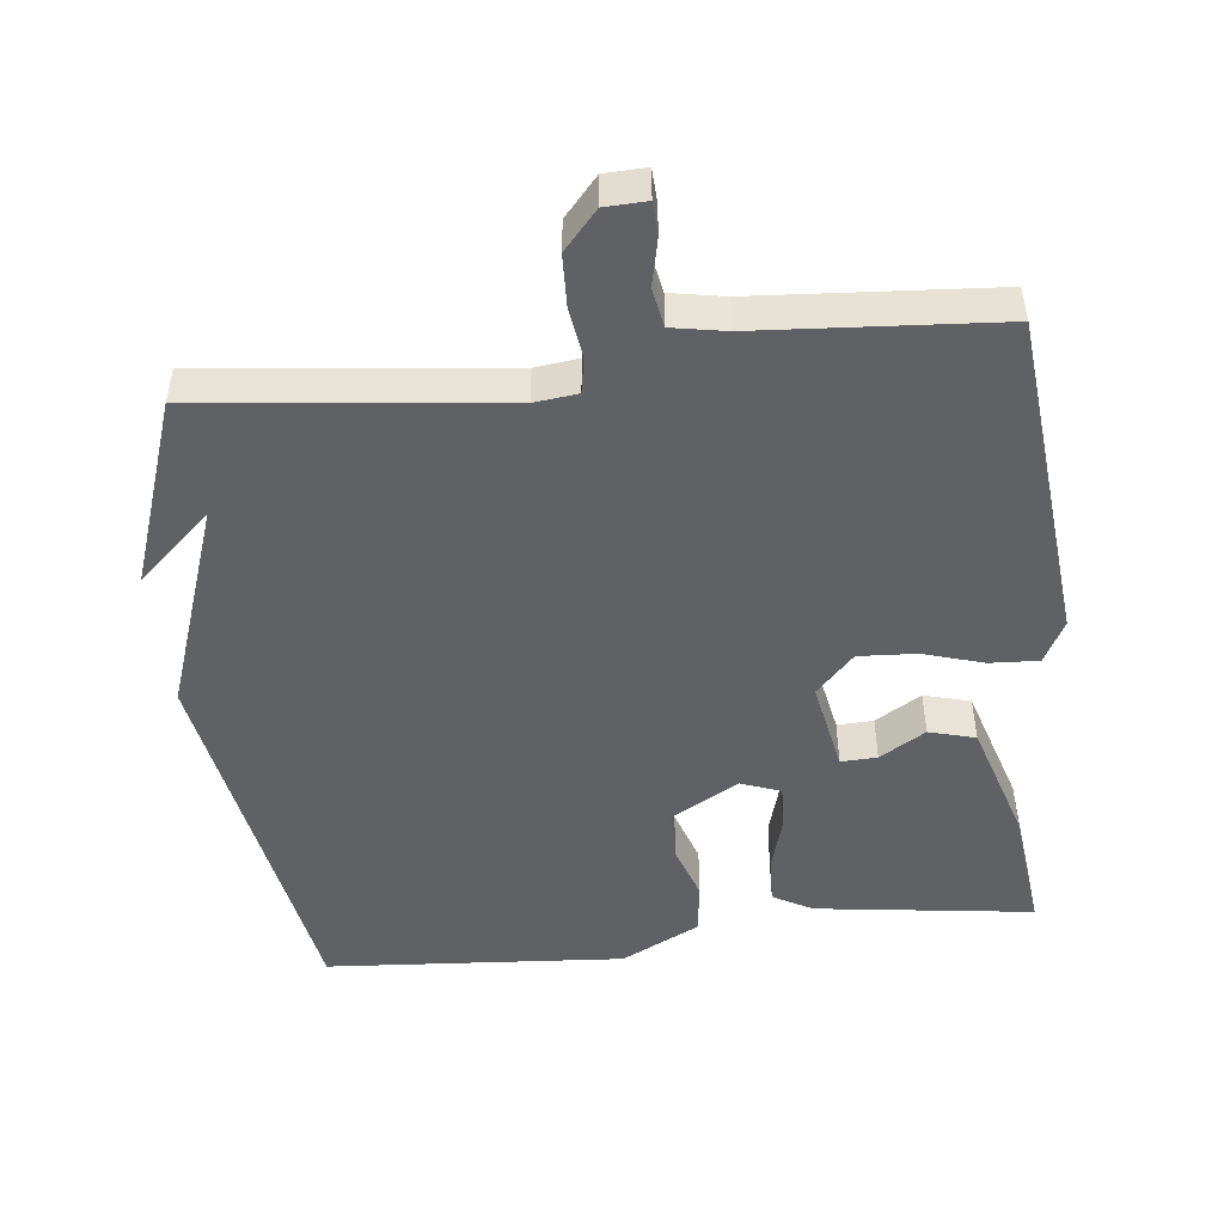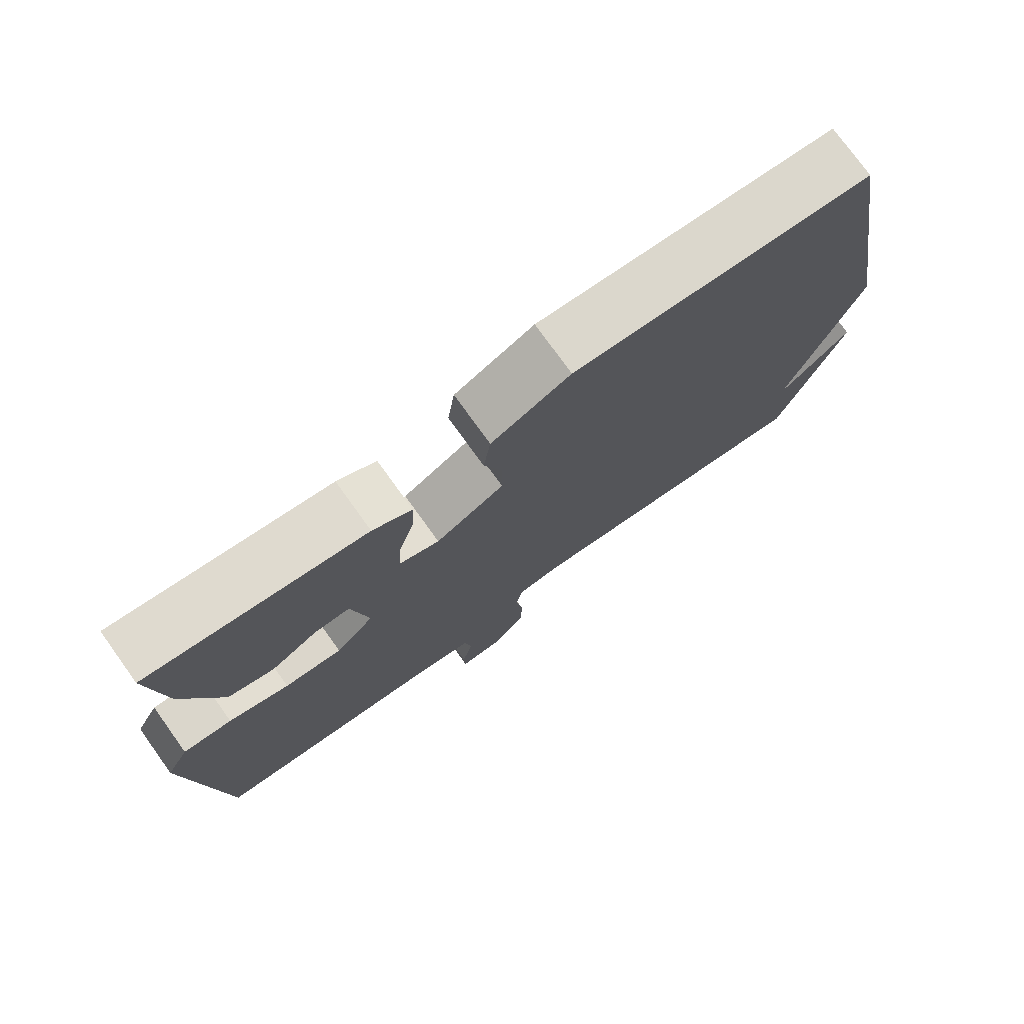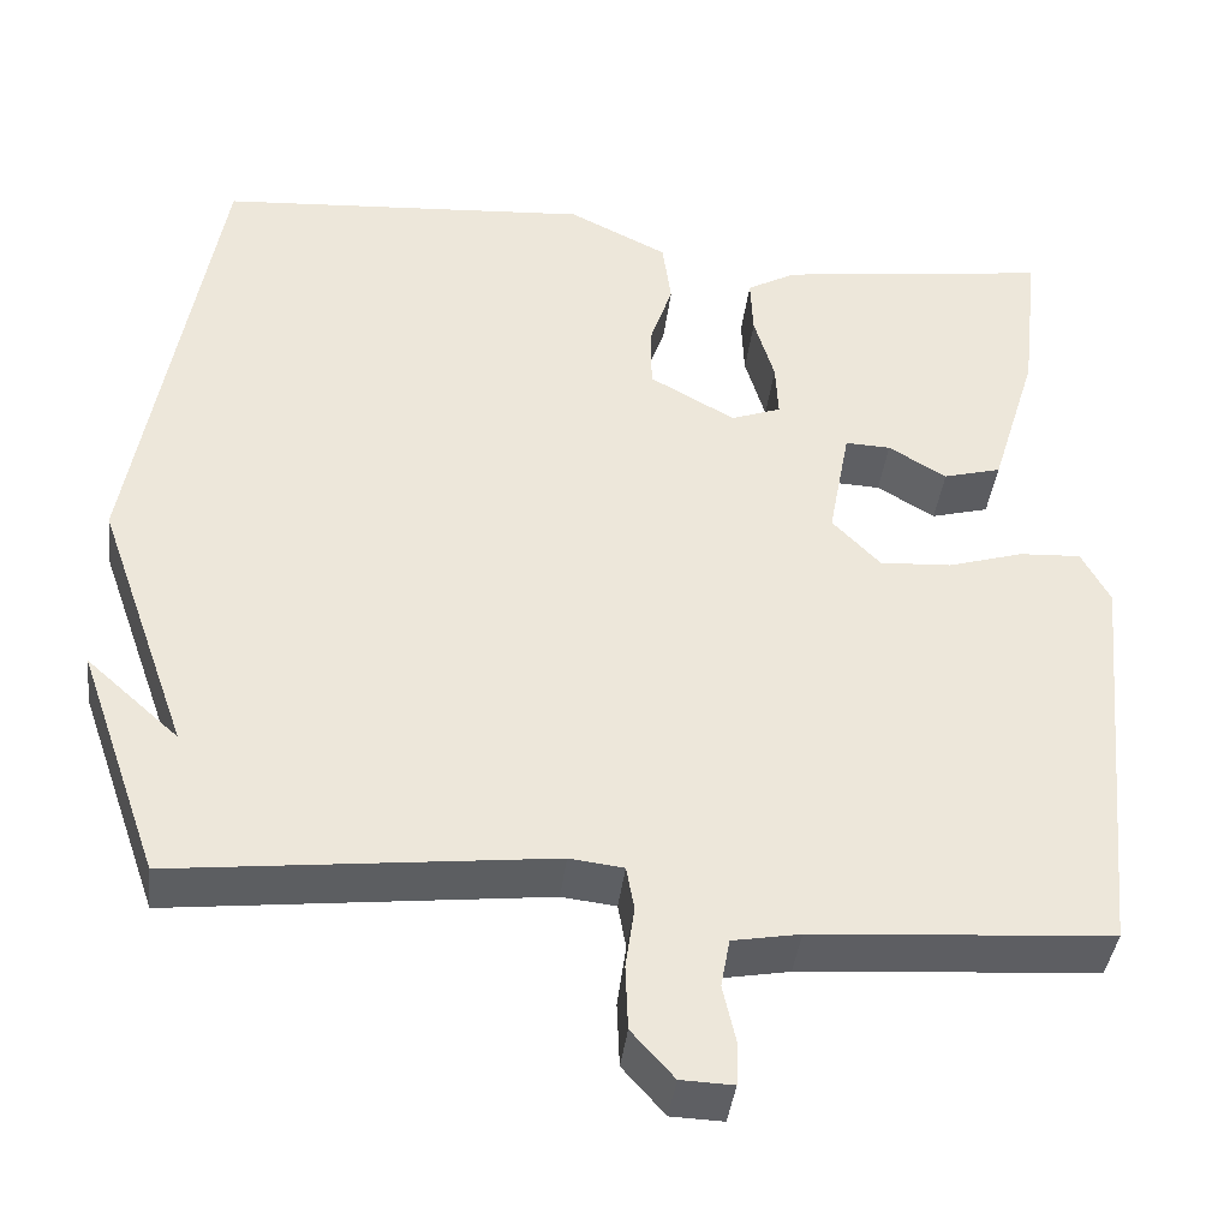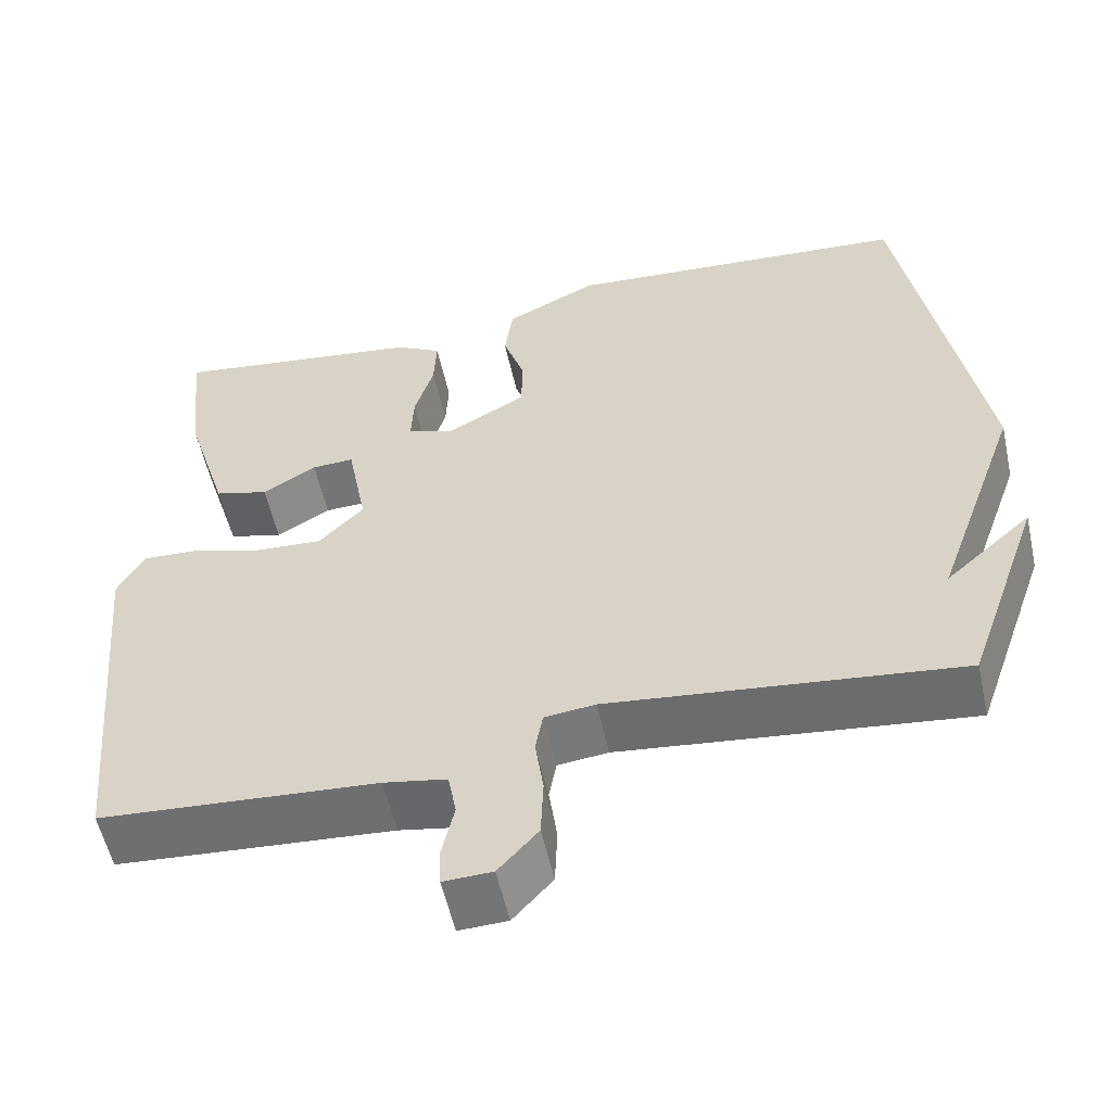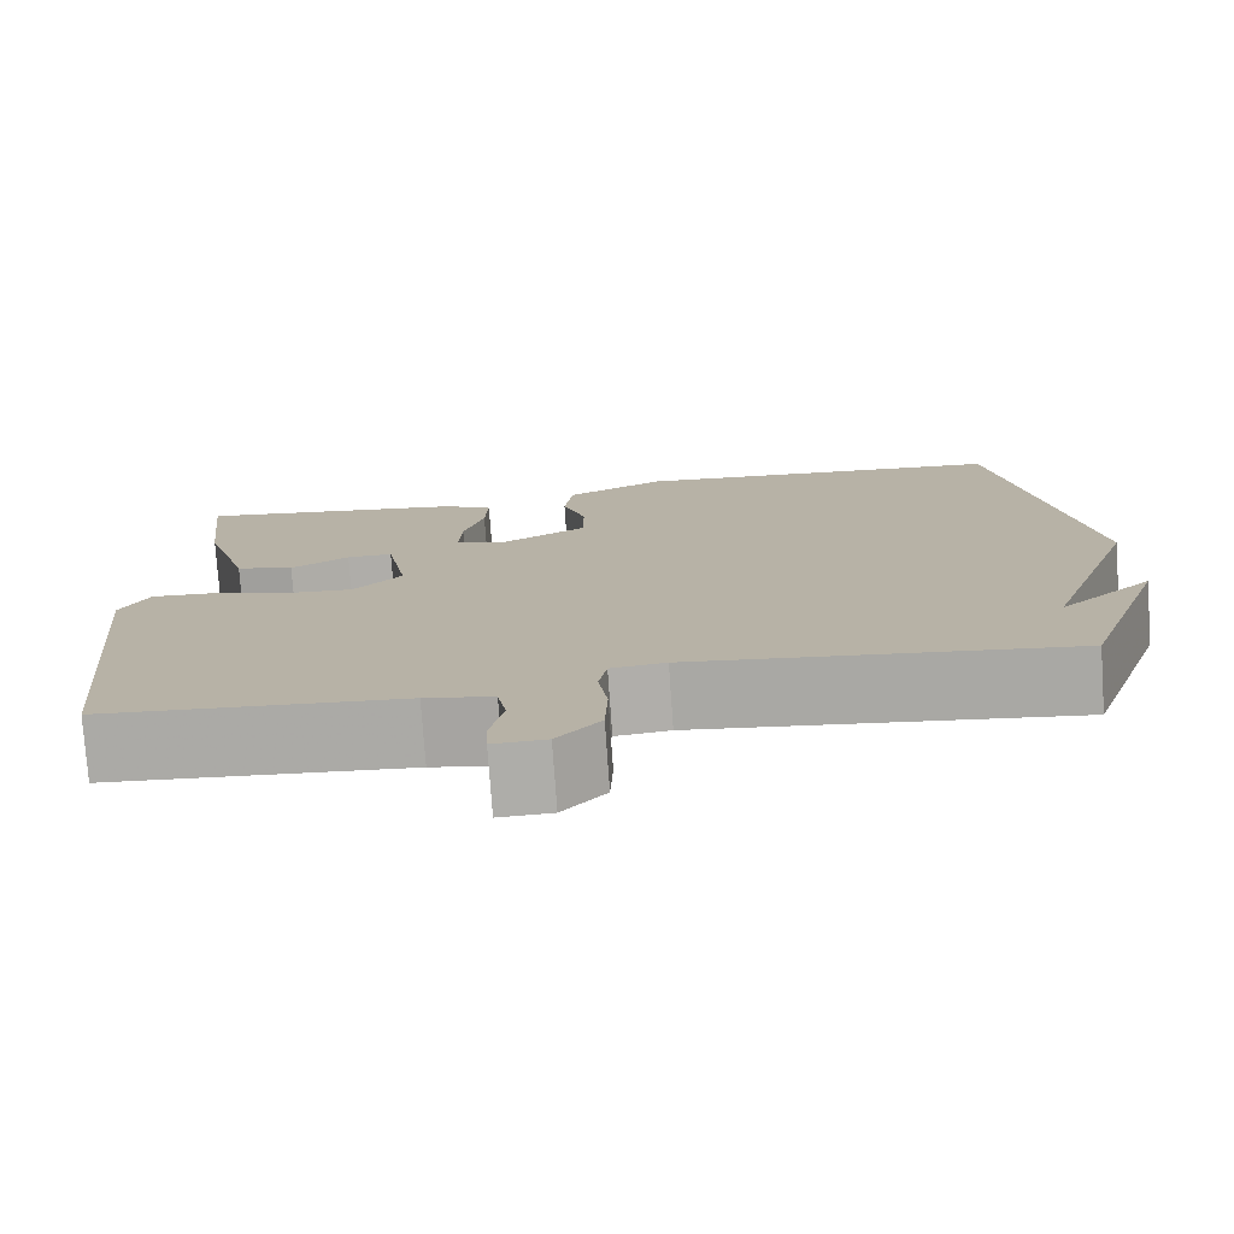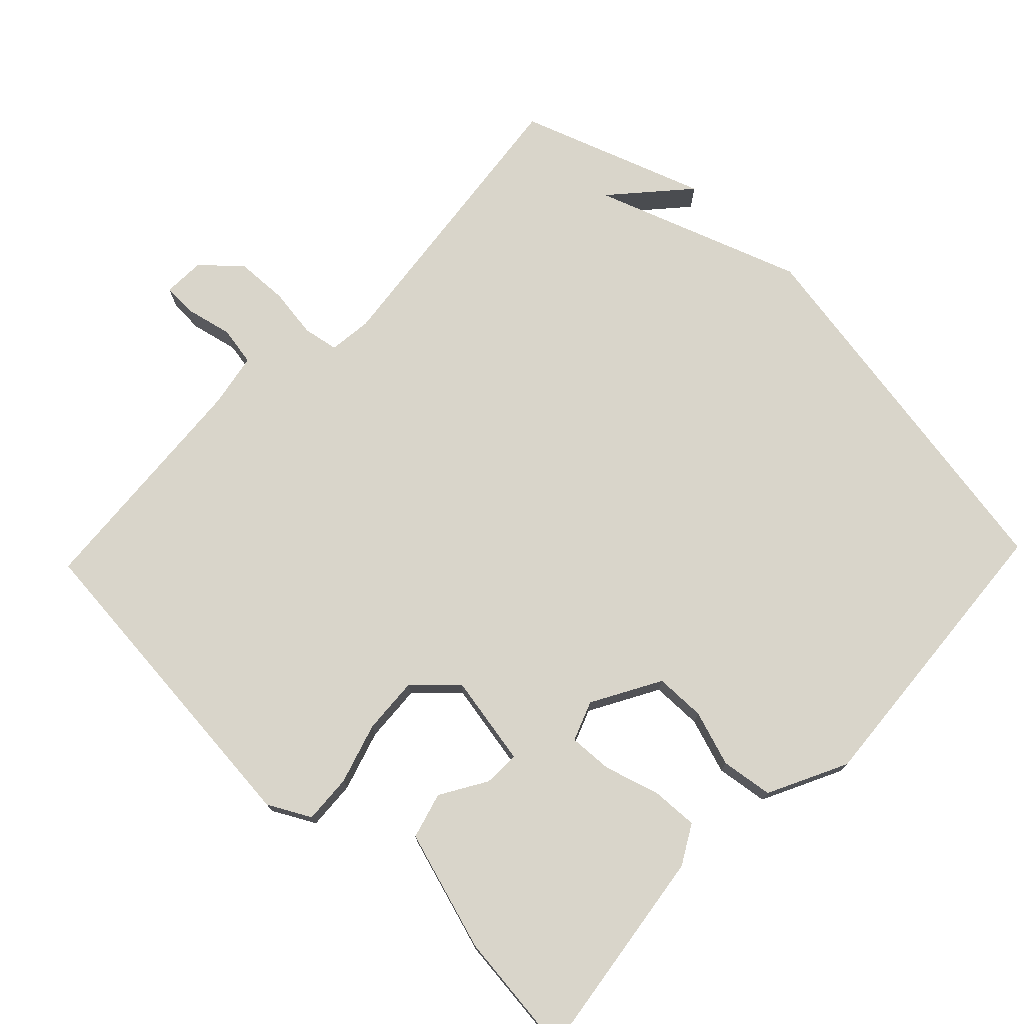
<metadata>
{"format":"obj","ext":"obj","renderer":"f3d","projection":"perspective","resolution":1024,"background":"white","views":[{"elev":-48.8,"azim":-173.4,"up":"+Y"},{"elev":76.2,"azim":-35.7,"up":"+Z"},{"elev":-40.2,"azim":173.1,"up":"+Z"},{"elev":-55.9,"azim":12.4,"up":"+Z"},{"elev":-76.8,"azim":4.0,"up":"+Z"},{"elev":74.7,"azim":-46.2,"up":"+Y"}]}
</metadata>
<code>
v 0.5 0.07 0.5
v 0.592 0.07 -0.038
v 0.488 0.07 -0.331
v 0.592 0.07 -0.238
v 0.5 0.07 -0.5
v 0.078 0.07 -0.451
v 0.017 0.07 -0.458
v 0.008 0.07 -0.508
v 0.018 0.07 -0.579
v 0.015 0.07 -0.652
v -0.033 0.07 -0.706
v -0.092 0.07 -0.708
v -0.094 0.07 -0.661
v -0.079 0.07 -0.594
v -0.089 0.07 -0.539
v -0.165 0.07 -0.525
v -0.5 0.07 -0.5
v -0.544 0.07 -0.034
v -0.512 0.07 0.026
v -0.443 0.07 0.022
v -0.358 0.07 -0.004
v -0.277 0.07 -0.009
v -0.223 0.07 0.047
v -0.247 0.07 0.176
v -0.298 0.07 0.174
v -0.363 0.07 0.135
v -0.428 0.07 0.153
v -0.48 0.07 0.323
v -0.5 0.07 0.5
v -0.194 0.07 0.458
v -0.139 0.07 0.427
v -0.142 0.07 0.361
v -0.165 0.07 0.284
v -0.168 0.07 0.222
v -0.112 0.07 0.201
v -0.016 0.07 0.255
v -0.015 0.07 0.326
v -0.041 0.07 0.404
v -0.031 0.07 0.477
v 0.08 0.07 0.532
v 0.5 0 0.5
v 0.592 0 -0.038
v 0.488 0 -0.331
v 0.592 0 -0.238
v 0.5 0 -0.5
v 0.078 0 -0.451
v 0.017 0 -0.458
v 0.008 0 -0.508
v 0.018 0 -0.579
v 0.015 0 -0.652
v -0.033 0 -0.706
v -0.092 0 -0.708
v -0.094 0 -0.661
v -0.079 0 -0.594
v -0.089 0 -0.539
v -0.165 0 -0.525
v -0.5 0 -0.5
v -0.544 0 -0.034
v -0.512 0 0.026
v -0.443 0 0.022
v -0.358 0 -0.004
v -0.277 0 -0.009
v -0.223 0 0.047
v -0.247 0 0.176
v -0.298 0 0.174
v -0.363 0 0.135
v -0.428 0 0.153
v -0.48 0 0.323
v -0.5 0 0.5
v -0.194 0 0.458
v -0.139 0 0.427
v -0.142 0 0.361
v -0.165 0 0.284
v -0.168 0 0.222
v -0.112 0 0.201
v -0.016 0 0.255
v -0.015 0 0.326
v -0.041 0 0.404
v -0.031 0 0.477
v 0.08 0 0.532
f 1 2 3
f 40 1 3
f 39 40 3
f 38 39 3
f 37 38 3
f 36 37 3
f 35 36 3
f 34 35 3
f 31 32 33
f 30 31 33
f 29 30 33
f 28 29 33
f 27 28 33
f 26 27 33
f 25 26 33
f 24 25 33 34
f 23 24 34 3
f 19 20 21
f 18 19 21
f 17 18 21
f 16 17 21
f 15 16 21 22
f 12 13 14
f 11 12 14
f 10 11 14
f 9 10 14
f 8 9 14
f 7 8 14 15
f 3 4 5
f 3 5 6
f 23 3 6 7
f 7 15 22 23
f 43 42 41
f 43 41 80
f 43 80 79
f 43 79 78
f 43 78 77
f 43 77 76
f 43 76 75
f 43 75 74
f 73 72 71
f 73 71 70
f 73 70 69
f 73 69 68
f 73 68 67
f 73 67 66
f 73 66 65
f 74 73 65 64
f 43 74 64 63
f 61 60 59
f 61 59 58
f 61 58 57
f 61 57 56
f 62 61 56 55
f 54 53 52
f 54 52 51
f 54 51 50
f 54 50 49
f 54 49 48
f 55 54 48 47
f 45 44 43
f 46 45 43
f 47 46 43 63
f 63 62 55 47
f 1 41 42 2
f 2 42 43 3
f 3 43 44 4
f 4 44 45 5
f 5 45 46 6
f 6 46 47 7
f 7 47 48 8
f 8 48 49 9
f 9 49 50 10
f 10 50 51 11
f 11 51 52 12
f 12 52 53 13
f 13 53 54 14
f 14 54 55 15
f 15 55 56 16
f 16 56 57 17
f 17 57 58 18
f 18 58 59 19
f 19 59 60 20
f 20 60 61 21
f 21 61 62 22
f 22 62 63 23
f 23 63 64 24
f 24 64 65 25
f 25 65 66 26
f 26 66 67 27
f 27 67 68 28
f 28 68 69 29
f 29 69 70 30
f 30 70 71 31
f 31 71 72 32
f 32 72 73 33
f 33 73 74 34
f 34 74 75 35
f 35 75 76 36
f 36 76 77 37
f 37 77 78 38
f 38 78 79 39
f 39 79 80 40
f 40 80 41 1

</code>
